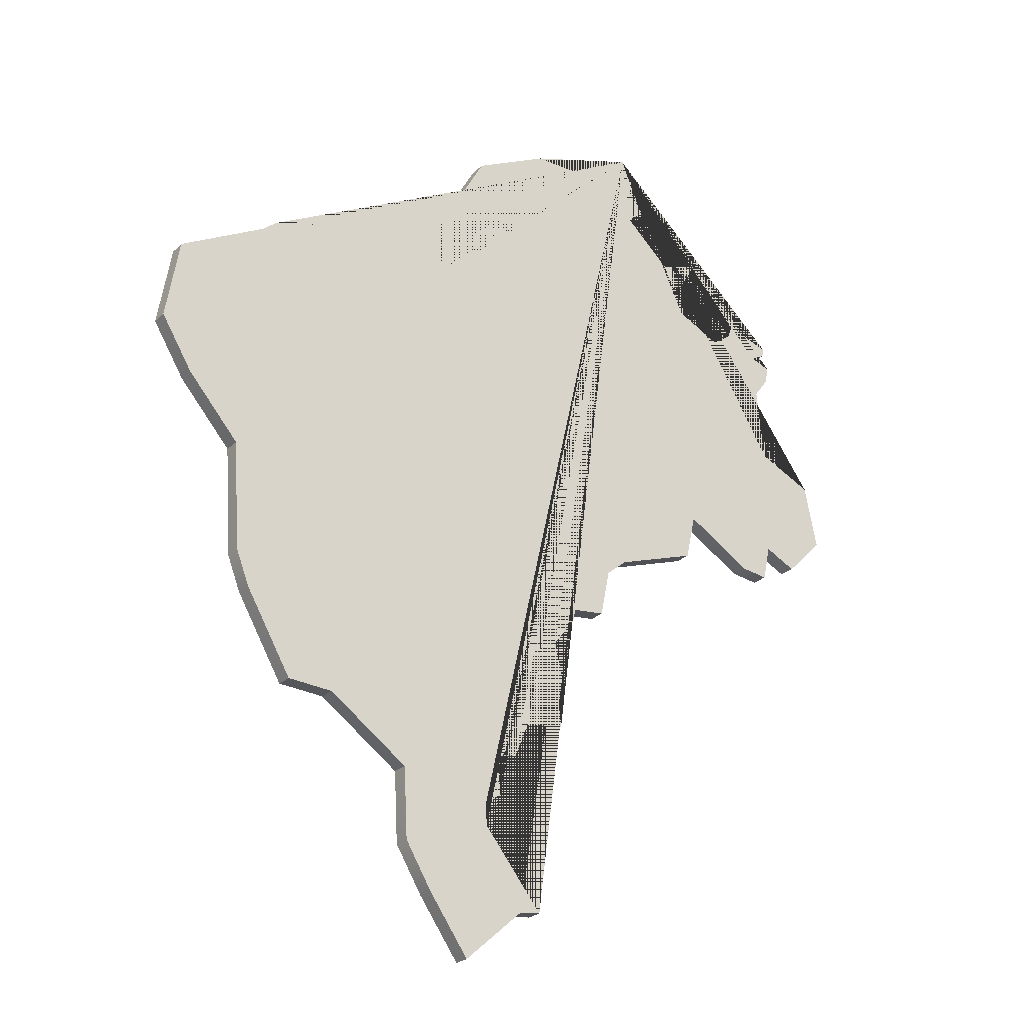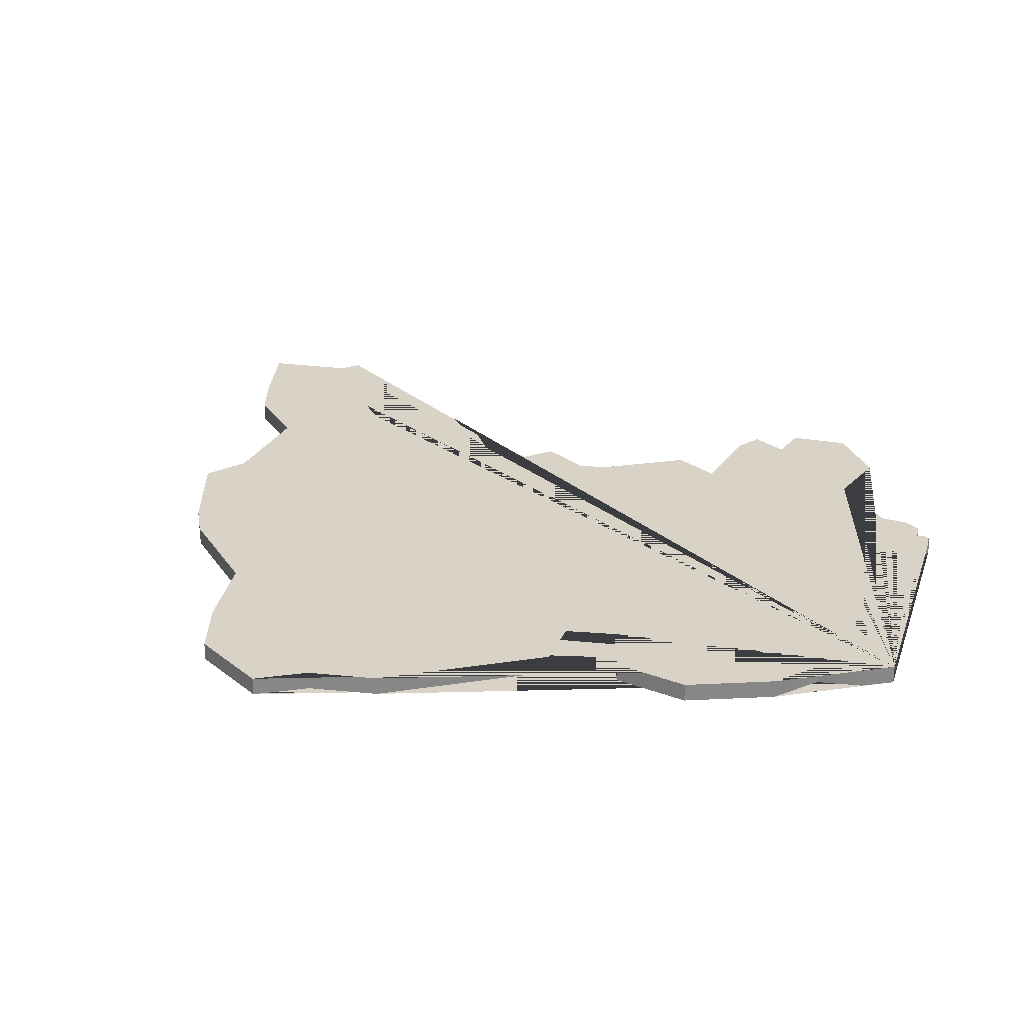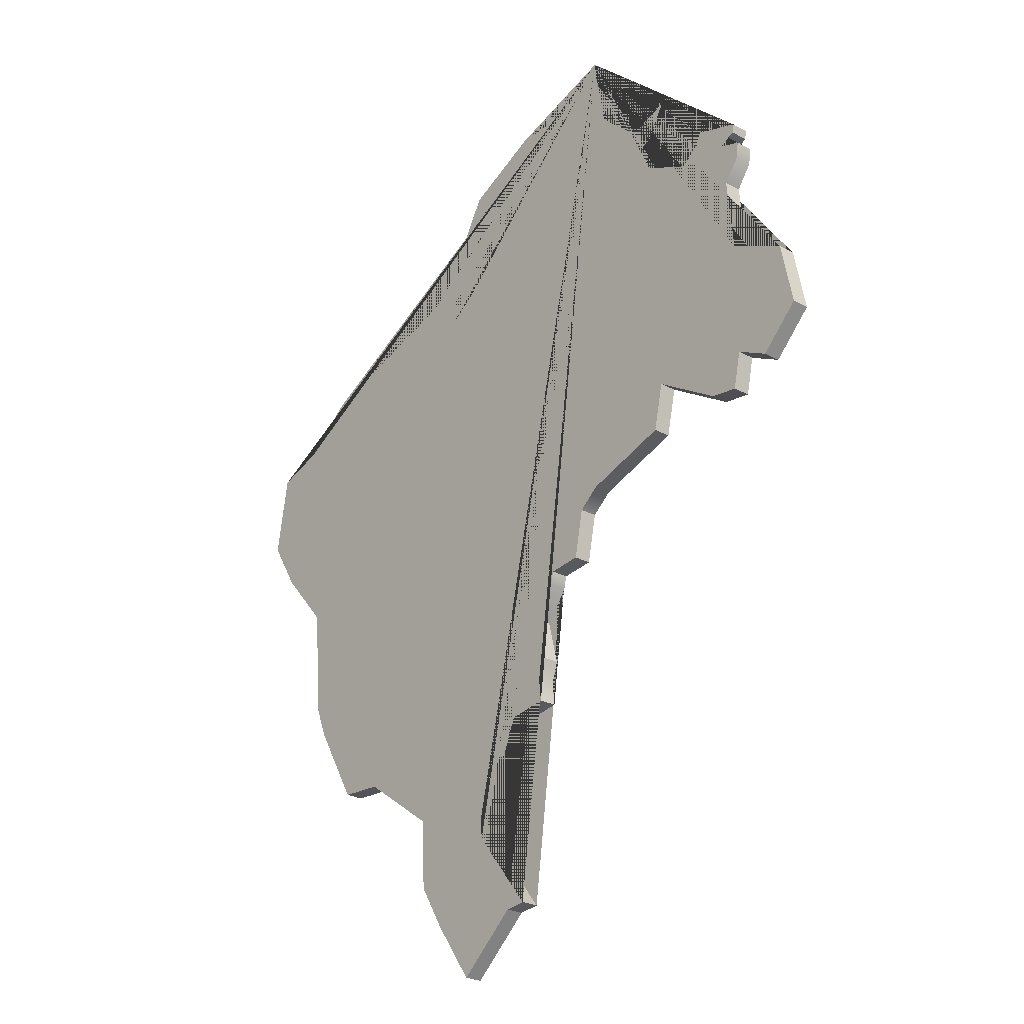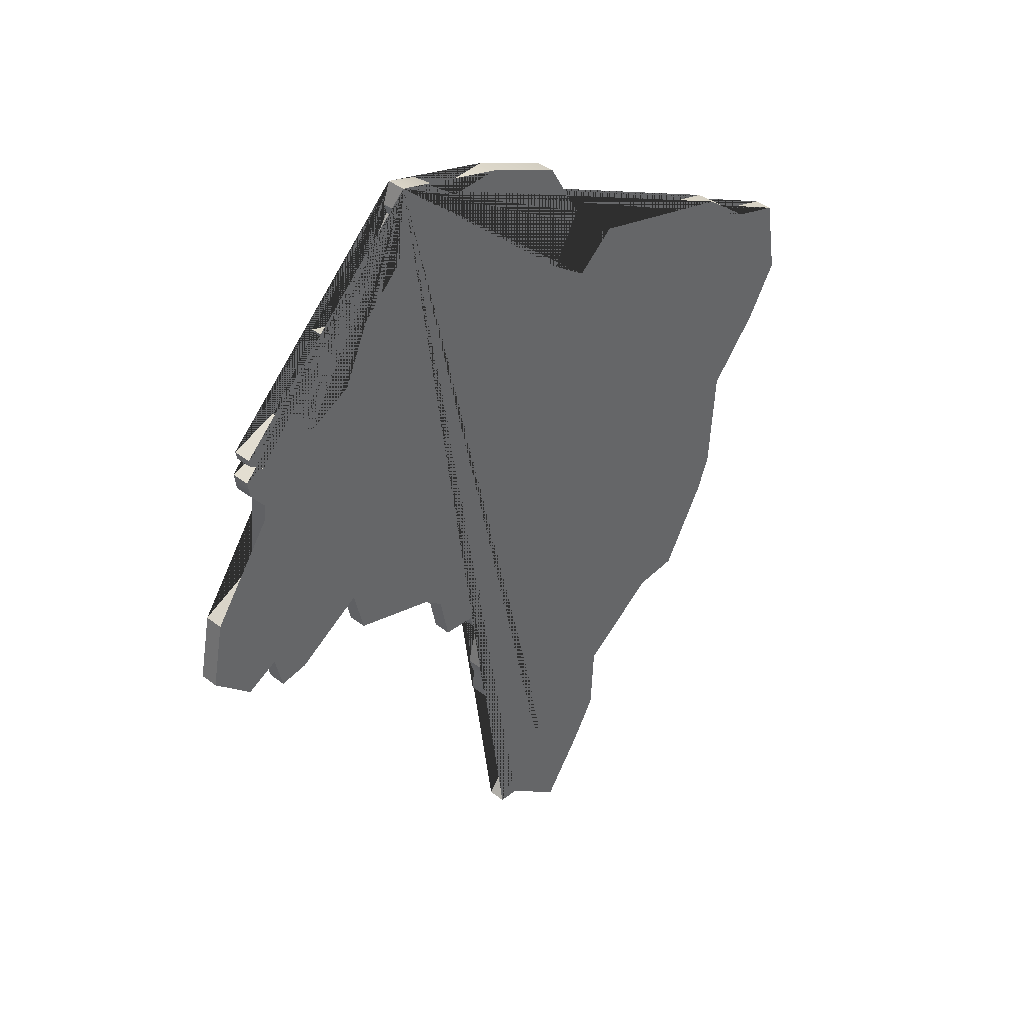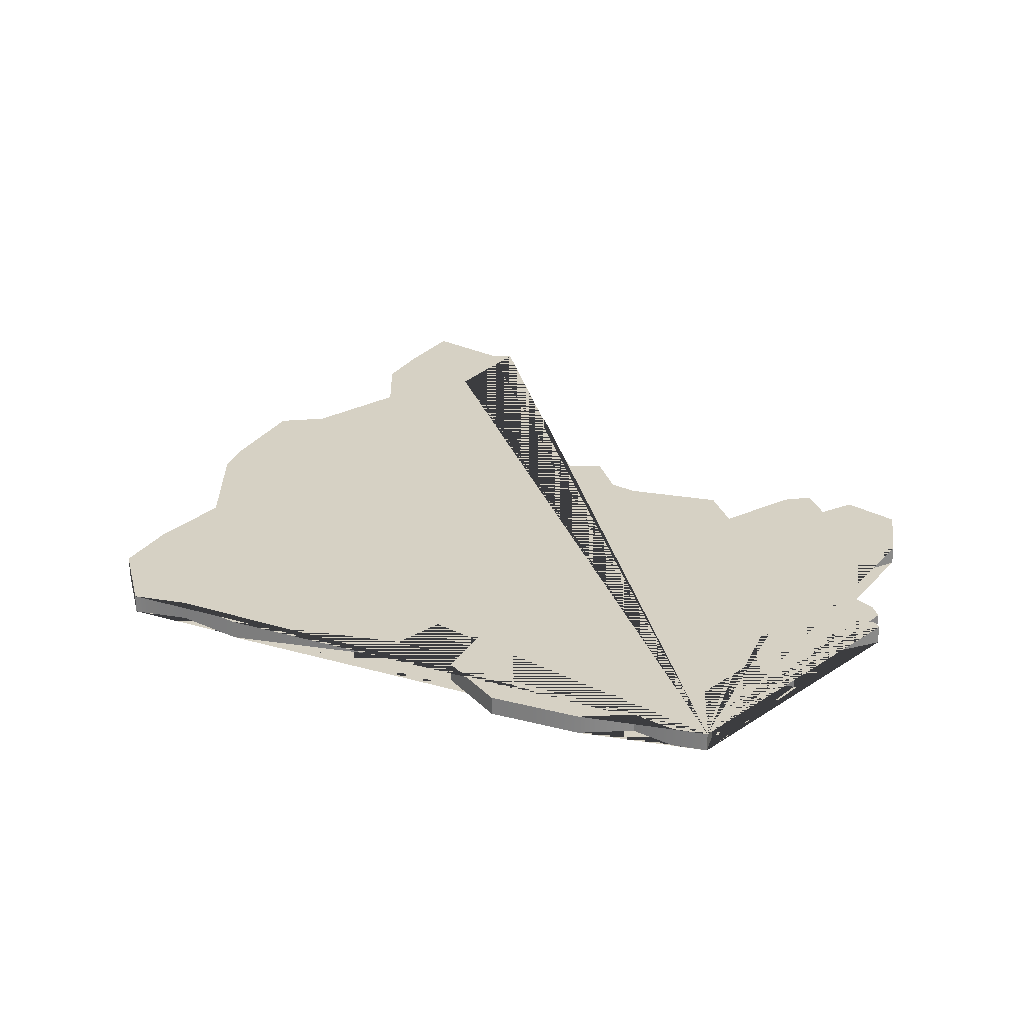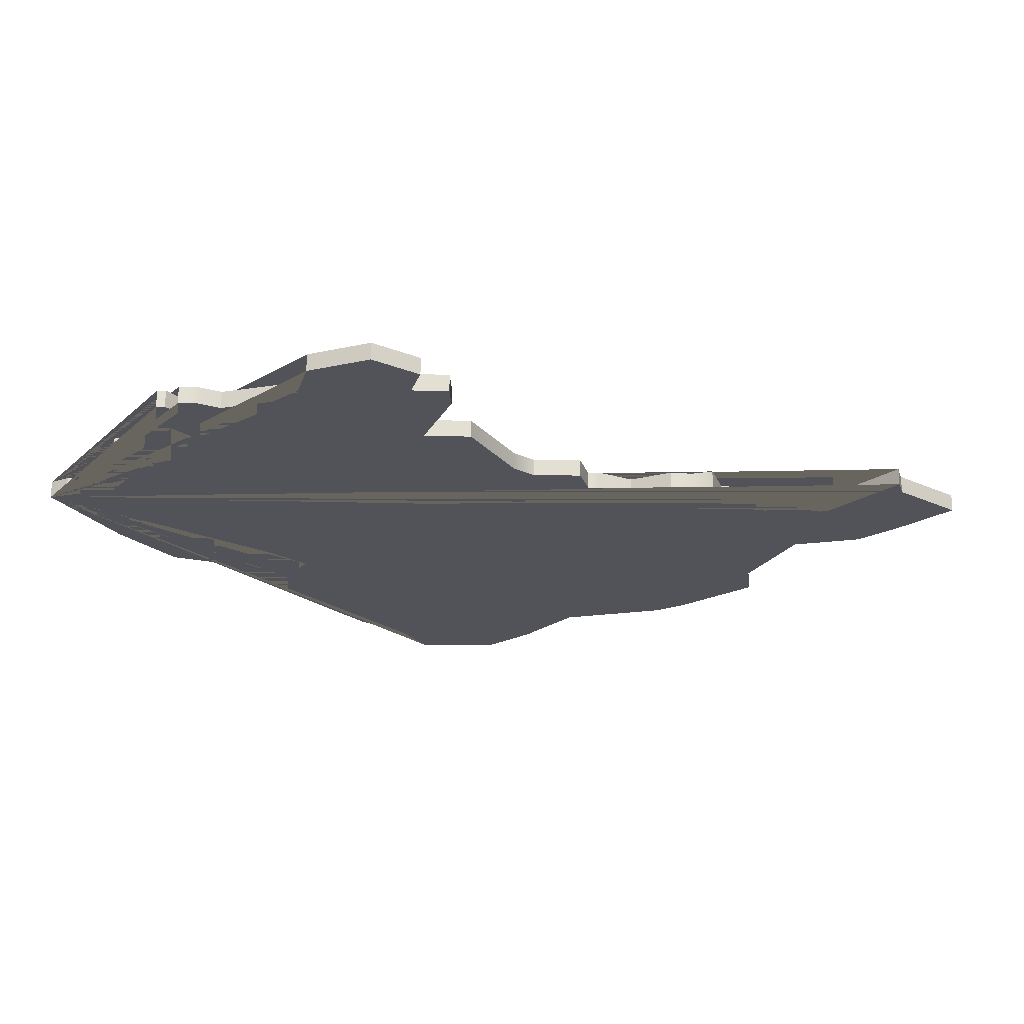
<metadata>
{"format":"obj","ext":"obj","renderer":"f3d","projection":"perspective","resolution":1024,"background":"white","views":[{"elev":-25.0,"azim":145.8,"up":"+Y"},{"elev":27.9,"azim":149.4,"up":"+Z"},{"elev":-25.9,"azim":-130.6,"up":"+Y"},{"elev":42.1,"azim":-47.2,"up":"+Y"},{"elev":26.8,"azim":176.2,"up":"+Z"},{"elev":-22.6,"azim":-80.1,"up":"+Z"}]}
</metadata>
<code>
g default
v -0.3592 3.952 0
v -0.4008 3.836 0
v -0.3841 3.778 0
v -0.5007 3.603 0
v -0.4062 3.531 0
v -0.6845 3.269 0
v -0.9251 3.352 0
v -0.8117 3.159 0
v -0.7464 3.135 0
v -0.8048 2.967 0
v -1.076 2.833 0
v -1.193 2.912 0
v -1.224 2.991 0
v -1.489 2.905 0
v -1.478 2.857 0
v -1.389 2.809 0
v -1.513 2.771 0
v -1.499 2.675 0
v -1.41 2.555 0
v -1.451 2.118 0
v -1.781 1.964 0
v -1.856 1.589 0
v -1.633 1.366 0
v -1.447 1.459 0
v -1.403 1.253 0
v -1.241 1.273 0
v -0.8495 1.514 0
v -0.7911 1.249 0
v -0.3032 1.084 0
v -0.1829 0.9846 0
v -0.1279 0.7097 0
v 0.06448 0.6891 0
v 0.08166 0.6135 0
v 0.2122 0.4451 0
v 0.1504 0.1943 0
v 0.1882 0.07061 0
v 0.1744 -0.05652 0
v 0.4046 -0.09087 0
v 0.4905 -0.297 0
v 0.5592 -0.2902 0
v 0.6108 -0.3417 0
v 0.5902 -0.5375 0
v 0.6864 -0.6097 0
v 0.6795 -0.7299 0
v 0.3325 -1.17 0
v 0.4562 -1.183 0
v 0.8032 -1.489 0
v 1.037 -1.156 0
v 1.191 -0.8983 0
v 1.212 -0.4929 0
v 1.679 -0.1596 0
v 1.944 -0.1424 0
v 2.213 0.3248 0
v 2.29 0.5254 0
v 2.33 1.147 0
v 2.63 1.494 0
v 2.814 1.794 0
v 2.735 2.265 0
v 2.447 2.364 0
v 2.153 2.606 0
v 1.224 2.893 0
v 0.9975 2.707 0
v 0.7783 2.872 0
v 0.9427 3.157 0
v 0.7399 3.518 0
v 0.296 3.738 0
v 5.9e-05 3.738 0
v -0.1863 3.891 0
v -0.3592 3.952 0.1
v -0.4008 3.836 0.1
v -0.3841 3.778 0.1
v -0.5007 3.603 0.1
v -0.4062 3.531 0.1
v -0.6845 3.269 0.1
v -0.9251 3.352 0.1
v -0.8117 3.159 0.1
v -0.7464 3.135 0.1
v -0.8048 2.967 0.1
v -1.076 2.833 0.1
v -1.193 2.912 0.1
v -1.224 2.991 0.1
v -1.489 2.905 0.1
v -1.478 2.857 0.1
v -1.389 2.809 0.1
v -1.513 2.771 0.1
v -1.499 2.675 0.1
v -1.41 2.555 0.1
v -1.451 2.118 0.1
v -1.781 1.964 0.1
v -1.856 1.589 0.1
v -1.633 1.366 0.1
v -1.447 1.459 0.1
v -1.403 1.253 0.1
v -1.241 1.273 0.1
v -0.8495 1.514 0.1
v -0.7911 1.249 0.1
v -0.3032 1.084 0.1
v -0.1829 0.9846 0.1
v -0.1279 0.7097 0.1
v 0.06448 0.6891 0.1
v 0.08166 0.6135 0.1
v 0.2122 0.4451 0.1
v 0.1504 0.1943 0.1
v 0.1882 0.07061 0.1
v 0.1744 -0.05652 0.1
v 0.4046 -0.09087 0.1
v 0.4905 -0.297 0.1
v 0.5592 -0.2902 0.1
v 0.6108 -0.3417 0.1
v 0.5902 -0.5375 0.1
v 0.6864 -0.6097 0.1
v 0.6795 -0.7299 0.1
v 0.3325 -1.17 0.1
v 0.4562 -1.183 0.1
v 0.8032 -1.489 0.1
v 1.037 -1.156 0.1
v 1.191 -0.8983 0.1
v 1.212 -0.4929 0.1
v 1.679 -0.1596 0.1
v 1.944 -0.1424 0.1
v 2.213 0.3248 0.1
v 2.29 0.5254 0.1
v 2.33 1.147 0.1
v 2.63 1.494 0.1
v 2.814 1.794 0.1
v 2.735 2.265 0.1
v 2.447 2.364 0.1
v 2.153 2.606 0.1
v 1.224 2.893 0.1
v 0.9975 2.707 0.1
v 0.7783 2.872 0.1
v 0.9427 3.157 0.1
v 0.7399 3.518 0.1
v 0.296 3.738 0.1
v 5.9e-05 3.738 0.1
v -0.1863 3.891 0.1
g polySurface10
f 69 70 71 72 73 74 75 76 77 78 79 80 81 82 83 84 85 86 87 88 89 90 91 92 93 94 95 96 97 98 99 100 101 102 103 104 105 106 107 108 109 110 111 112 113 114 115 116 117 118 119 120 121 122 123 124 125 126 127 128 129 130 131 132 133 134 135 136
f 1 68 67 66 65 64 63 62 61 60 59 58 57 56 55 54 53 52 51 50 49 48 47 46 45 44 43 42 41 40 39 38 37 36 35 34 33 32 31 30 29 28 27 26 25 24 23 22 21 20 19 18 17 16 15 14 13 12 11 10 9 8 7 6 5 4 3 2
f 1 2 70 69
f 2 3 71 70
f 3 4 72 71
f 4 5 73 72
f 5 6 74 73
f 6 7 75 74
f 7 8 76 75
f 8 9 77 76
f 9 10 78 77
f 10 11 79 78
f 11 12 80 79
f 12 13 81 80
f 13 14 82 81
f 14 15 83 82
f 15 16 84 83
f 16 17 85 84
f 17 18 86 85
f 18 19 87 86
f 19 20 88 87
f 20 21 89 88
f 21 22 90 89
f 22 23 91 90
f 23 24 92 91
f 24 25 93 92
f 25 26 94 93
f 26 27 95 94
f 27 28 96 95
f 28 29 97 96
f 29 30 98 97
f 30 31 99 98
f 31 32 100 99
f 32 33 101 100
f 33 34 102 101
f 34 35 103 102
f 35 36 104 103
f 36 37 105 104
f 37 38 106 105
f 38 39 107 106
f 39 40 108 107
f 40 41 109 108
f 41 42 110 109
f 42 43 111 110
f 43 44 112 111
f 44 45 113 112
f 45 46 114 113
f 46 47 115 114
f 47 48 116 115
f 48 49 117 116
f 49 50 118 117
f 50 51 119 118
f 51 52 120 119
f 52 53 121 120
f 53 54 122 121
f 54 55 123 122
f 55 56 124 123
f 56 57 125 124
f 57 58 126 125
f 58 59 127 126
f 59 60 128 127
f 60 61 129 128
f 61 62 130 129
f 62 63 131 130
f 63 64 132 131
f 64 65 133 132
f 65 66 134 133
f 66 67 135 134
f 67 68 136 135
f 68 1 69 136

</code>
